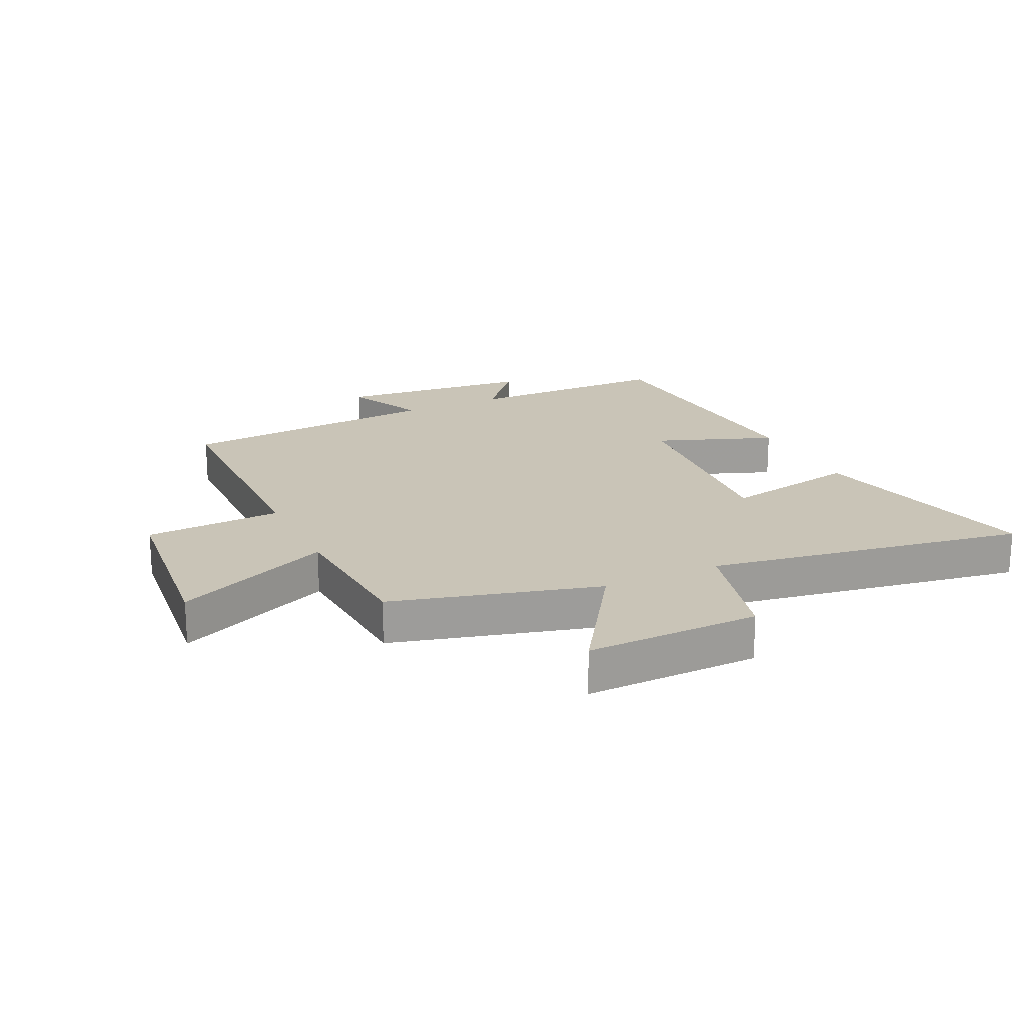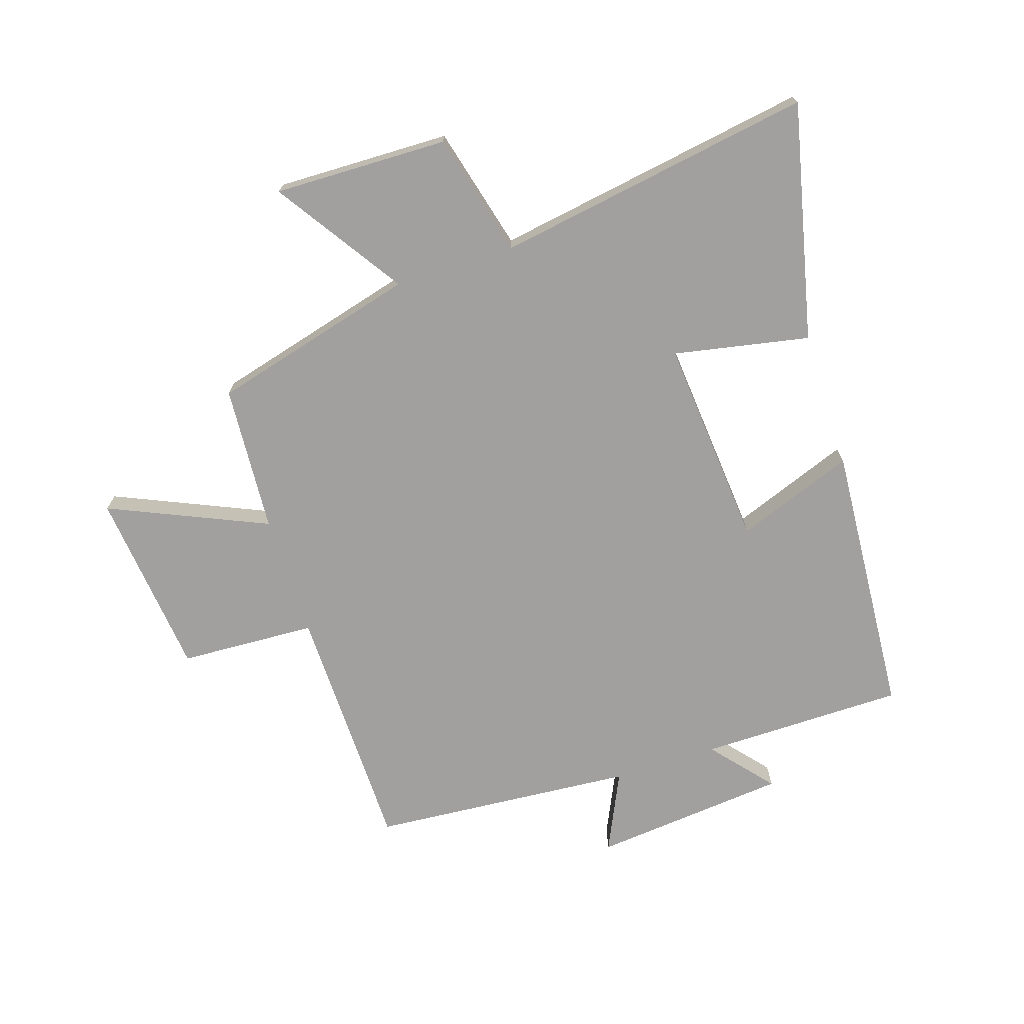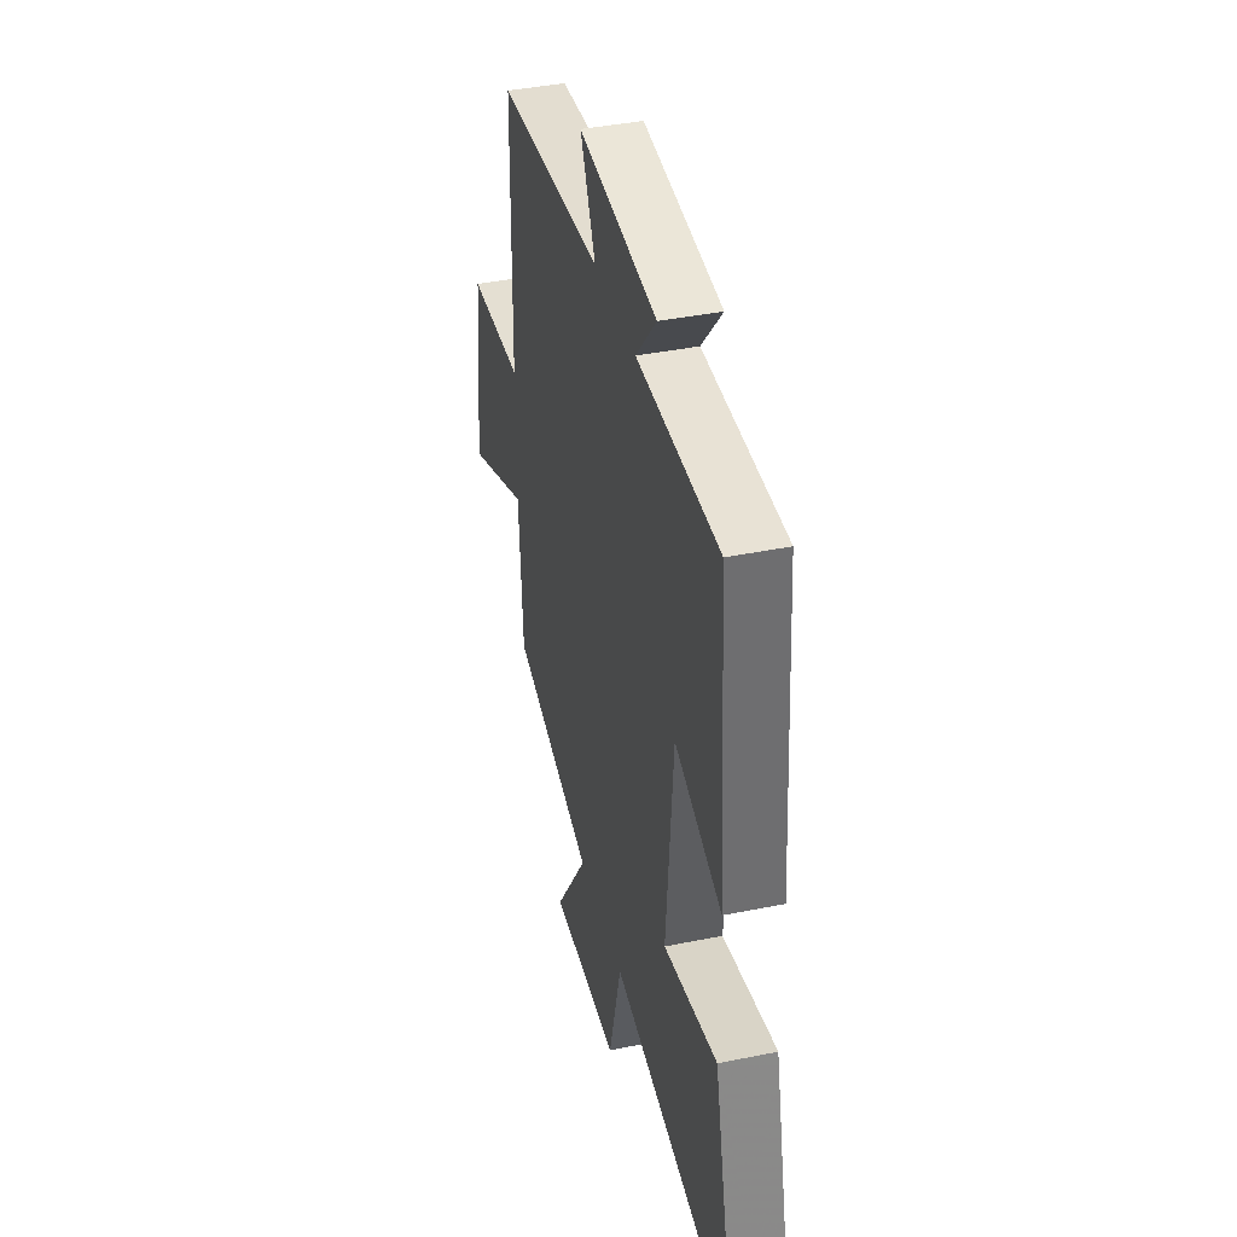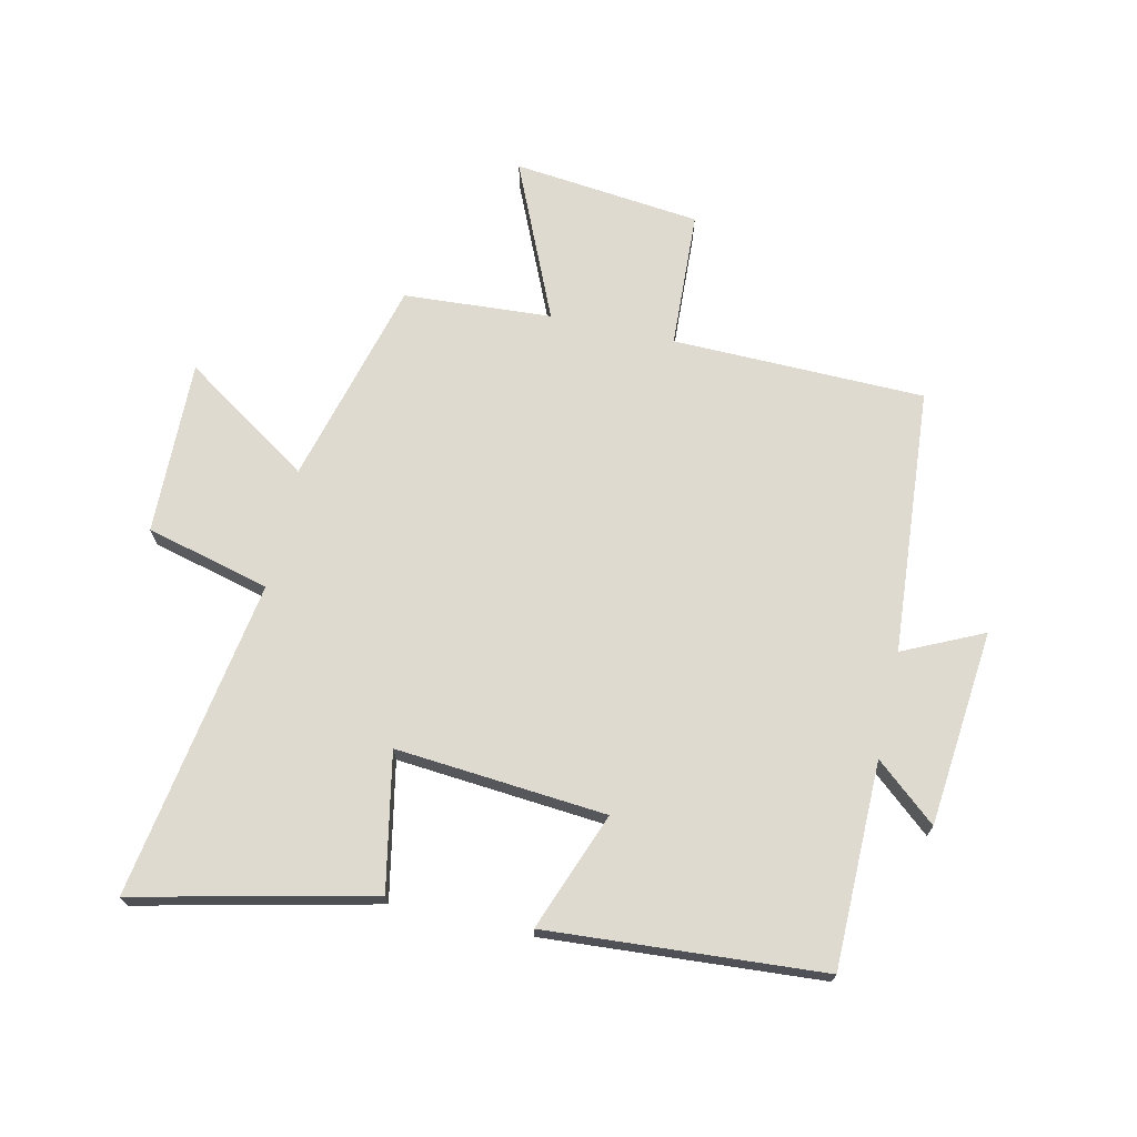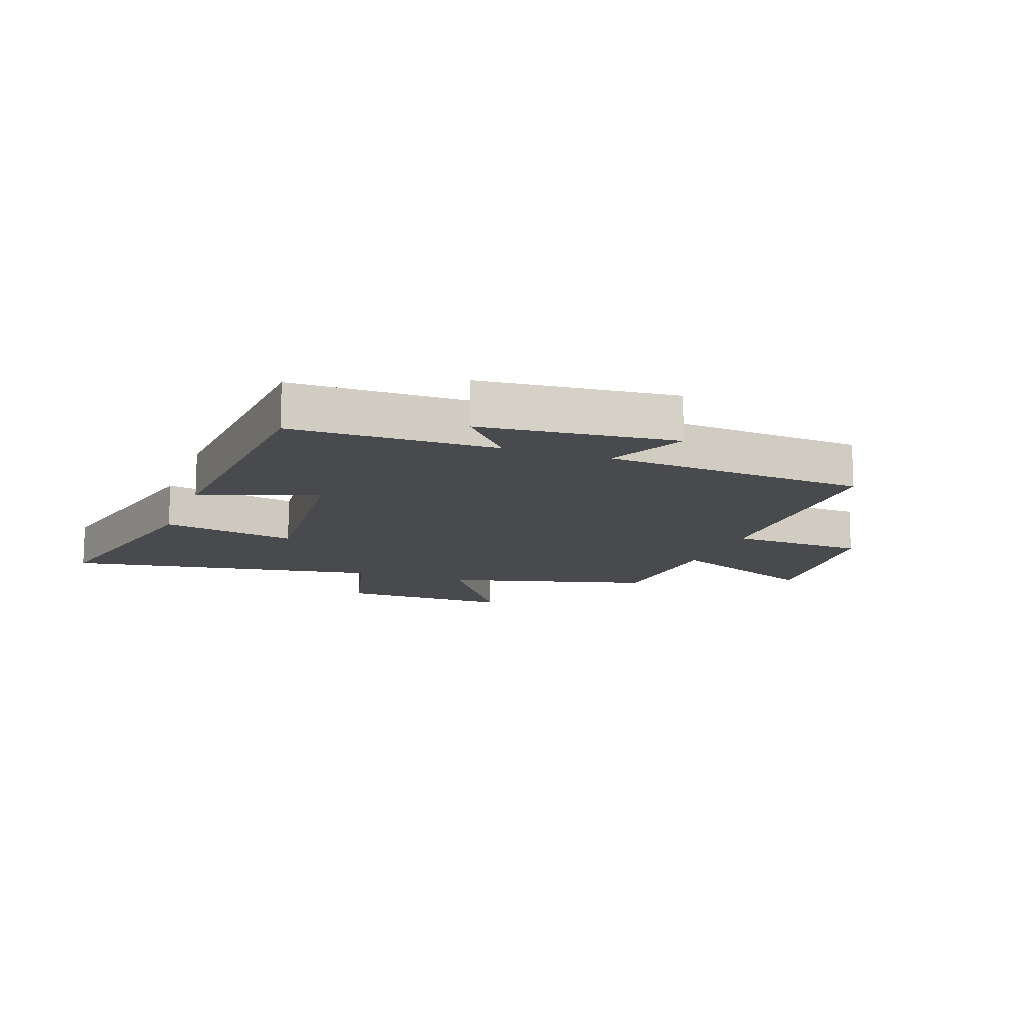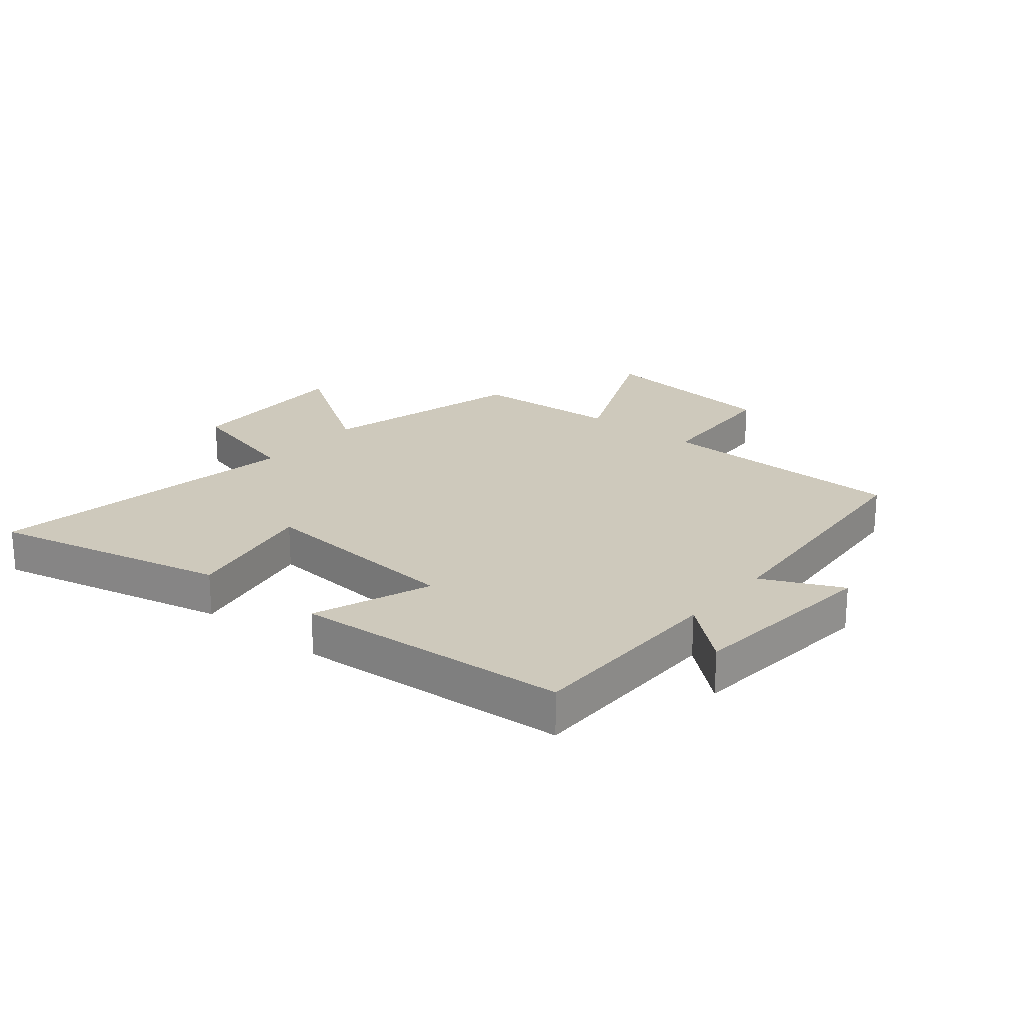
<metadata>
{"format":"obj","ext":"obj","renderer":"f3d","projection":"perspective","resolution":1024,"background":"white","views":[{"elev":20.0,"azim":154.5,"up":"+Y"},{"elev":-71.8,"azim":-162.1,"up":"+Y"},{"elev":40.1,"azim":-104.1,"up":"+Z"},{"elev":70.8,"azim":-77.4,"up":"+Y"},{"elev":-13.0,"azim":-20.0,"up":"+Y"},{"elev":22.3,"azim":-50.6,"up":"+Y"}]}
</metadata>
<code>
v -0.468 0.07 0.497
v -0.126 0.07 0.5
v -0.212 0.07 0.601
v 0.114 0.07 0.633
v 0.052 0.07 0.5
v 0.493 0.07 0.466
v 0.5 0.07 0.046
v 0.728 0.07 0.035
v 0.762 0.07 -0.277
v 0.5 0.07 -0.162
v 0.484 0.07 -0.408
v 0.141 0.07 -0.5
v 0.282 0.07 -0.712
v -0.008 0.07 -0.706
v -0.061 0.07 -0.5
v -0.59 0.07 -0.587
v -0.5 0.07 -0.194
v -0.274 0.07 -0.238
v -0.304 0.07 0.112
v -0.5 0.07 0.038
v -0.468 0 0.497
v -0.126 0 0.5
v -0.212 0 0.601
v 0.114 0 0.633
v 0.052 0 0.5
v 0.493 0 0.466
v 0.5 0 0.046
v 0.728 0 0.035
v 0.762 0 -0.277
v 0.5 0 -0.162
v 0.484 0 -0.408
v 0.141 0 -0.5
v 0.282 0 -0.712
v -0.008 0 -0.706
v -0.061 0 -0.5
v -0.59 0 -0.587
v -0.5 0 -0.194
v -0.274 0 -0.238
v -0.304 0 0.112
v -0.5 0 0.038
f 19 20 1 2
f 18 19 2
f 15 16 17 18
f 15 18 2
f 12 13 14 15
f 12 15 2
f 11 12 2
f 10 11 2
f 7 8 9 10
f 7 10 2
f 6 7 2
f 5 6 2
f 2 3 4 5
f 22 21 40 39
f 22 39 38
f 38 37 36 35
f 22 38 35
f 35 34 33 32
f 22 35 32
f 22 32 31
f 22 31 30
f 30 29 28 27
f 22 30 27
f 22 27 26
f 22 26 25
f 25 24 23 22
f 1 21 22 2
f 2 22 23 3
f 3 23 24 4
f 4 24 25 5
f 5 25 26 6
f 6 26 27 7
f 7 27 28 8
f 8 28 29 9
f 9 29 30 10
f 10 30 31 11
f 11 31 32 12
f 12 32 33 13
f 13 33 34 14
f 14 34 35 15
f 15 35 36 16
f 16 36 37 17
f 17 37 38 18
f 18 38 39 19
f 19 39 40 20
f 20 40 21 1

</code>
